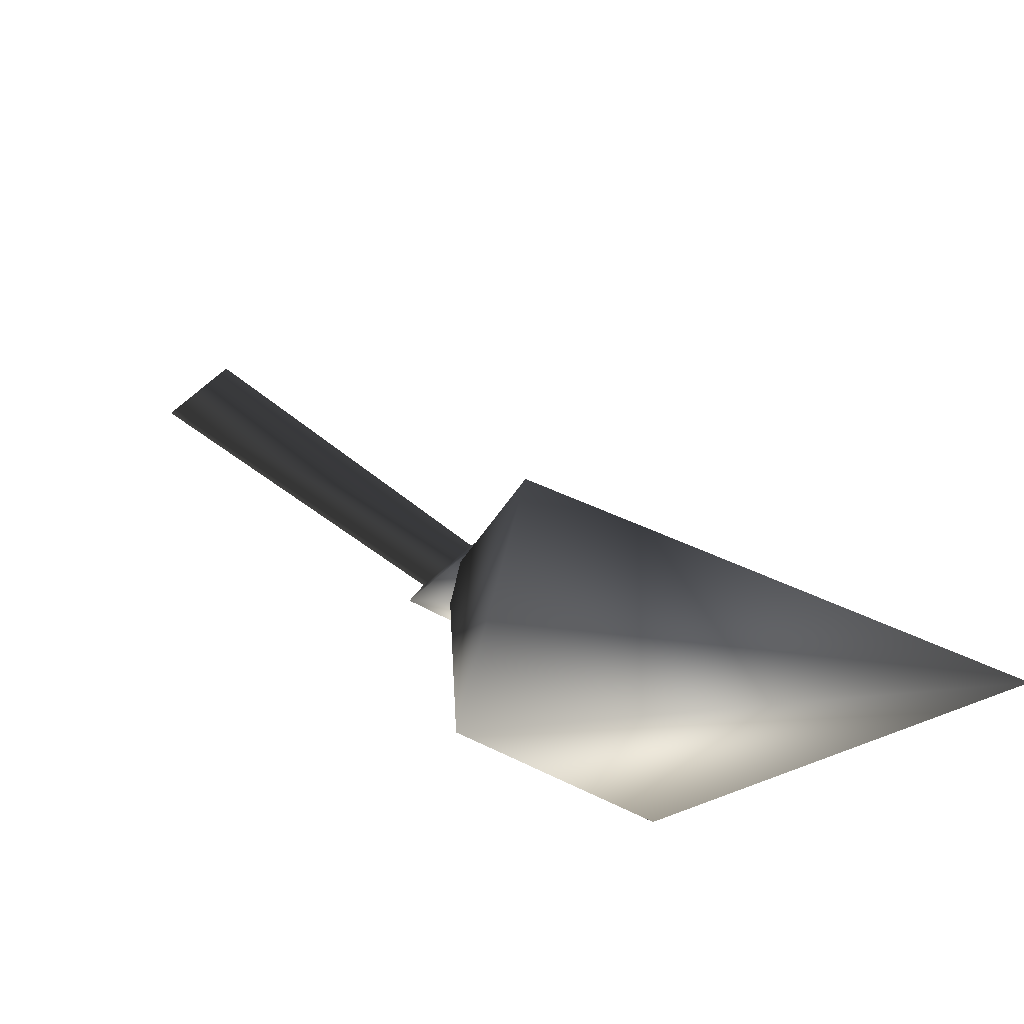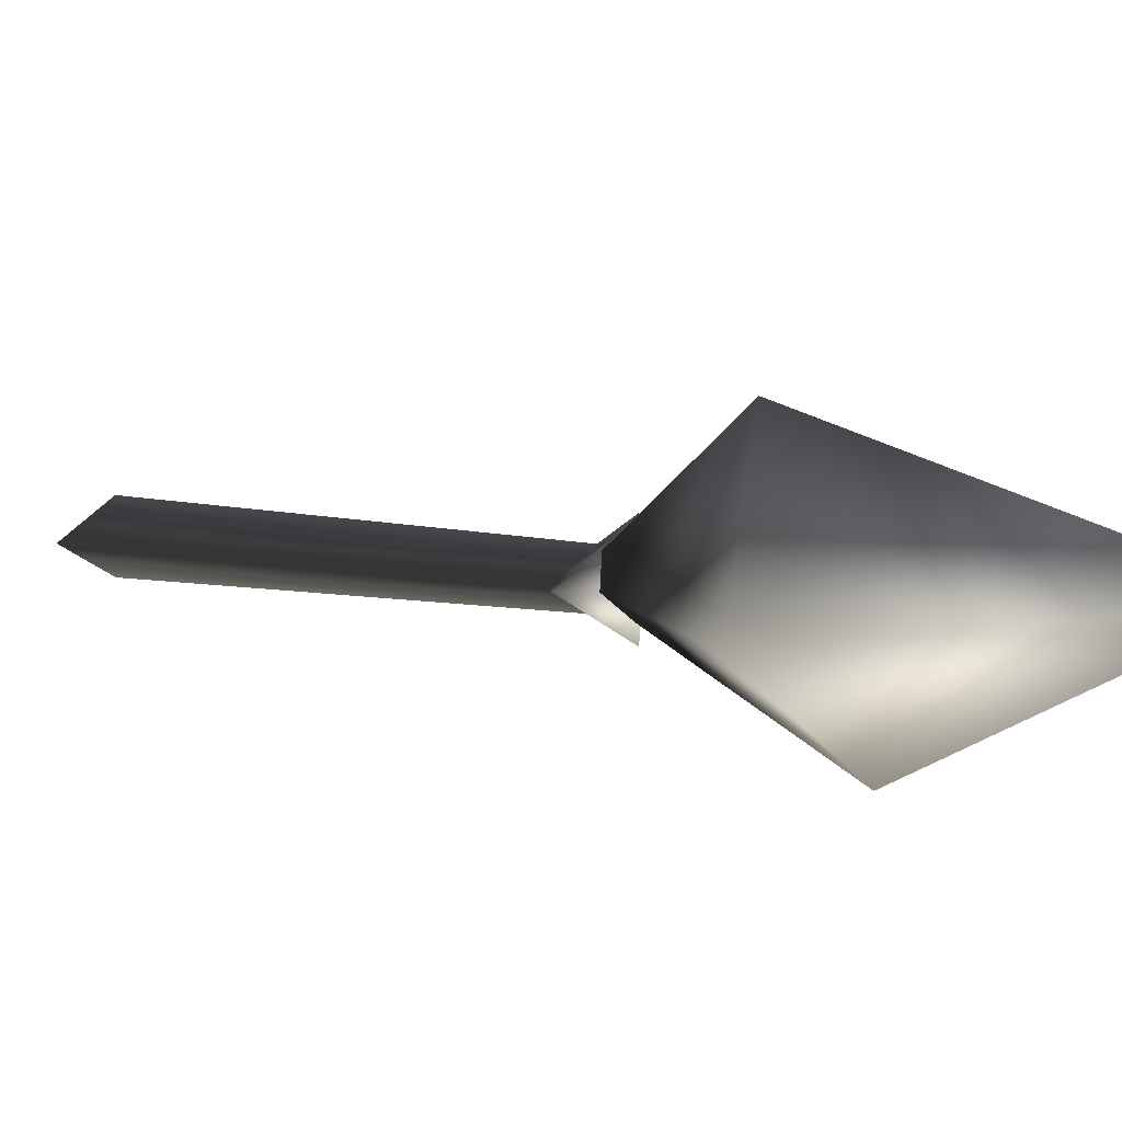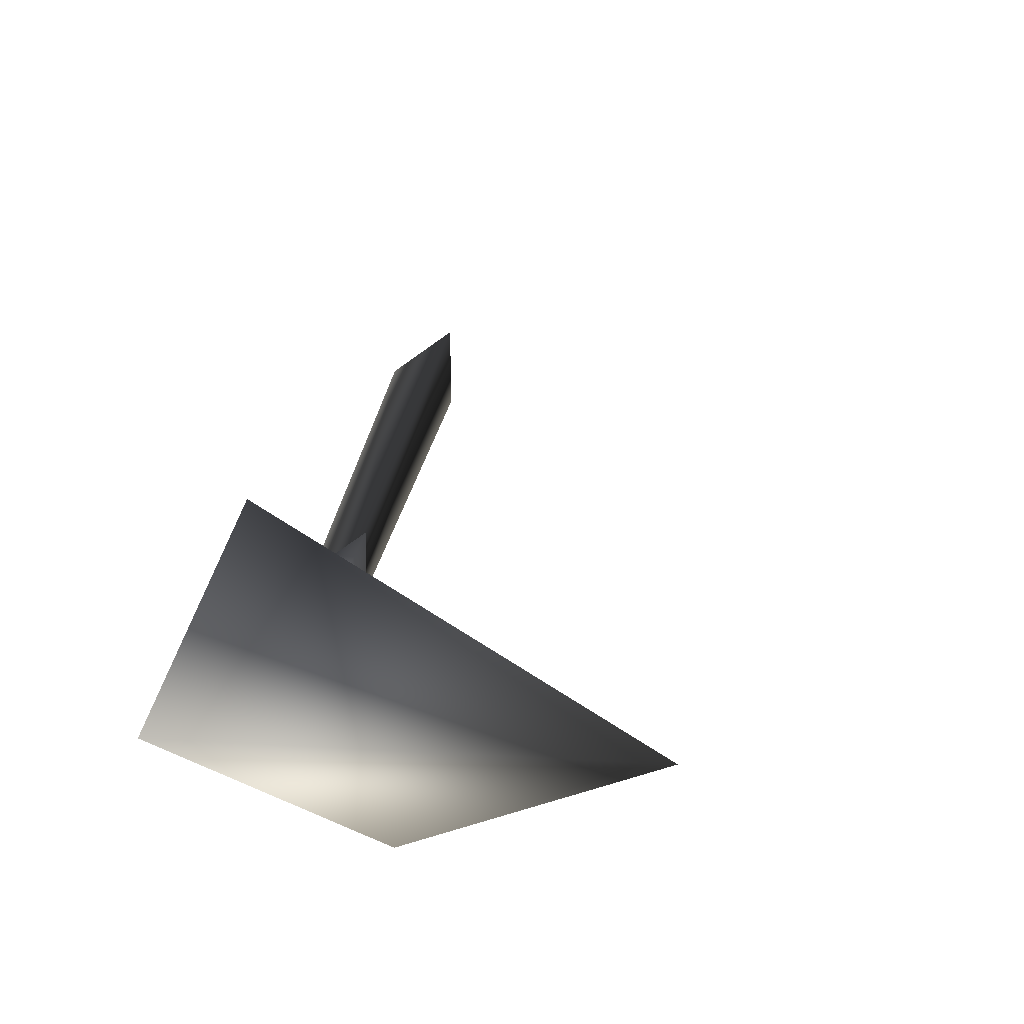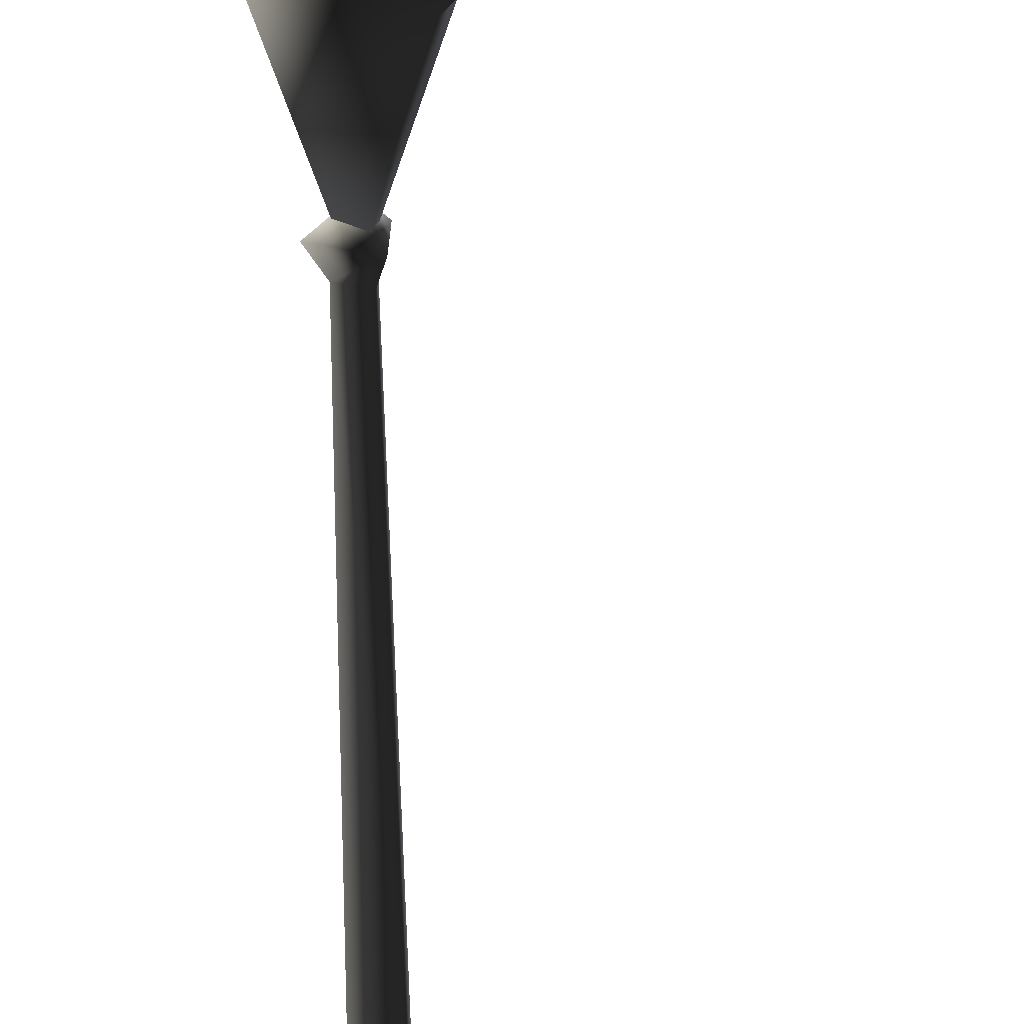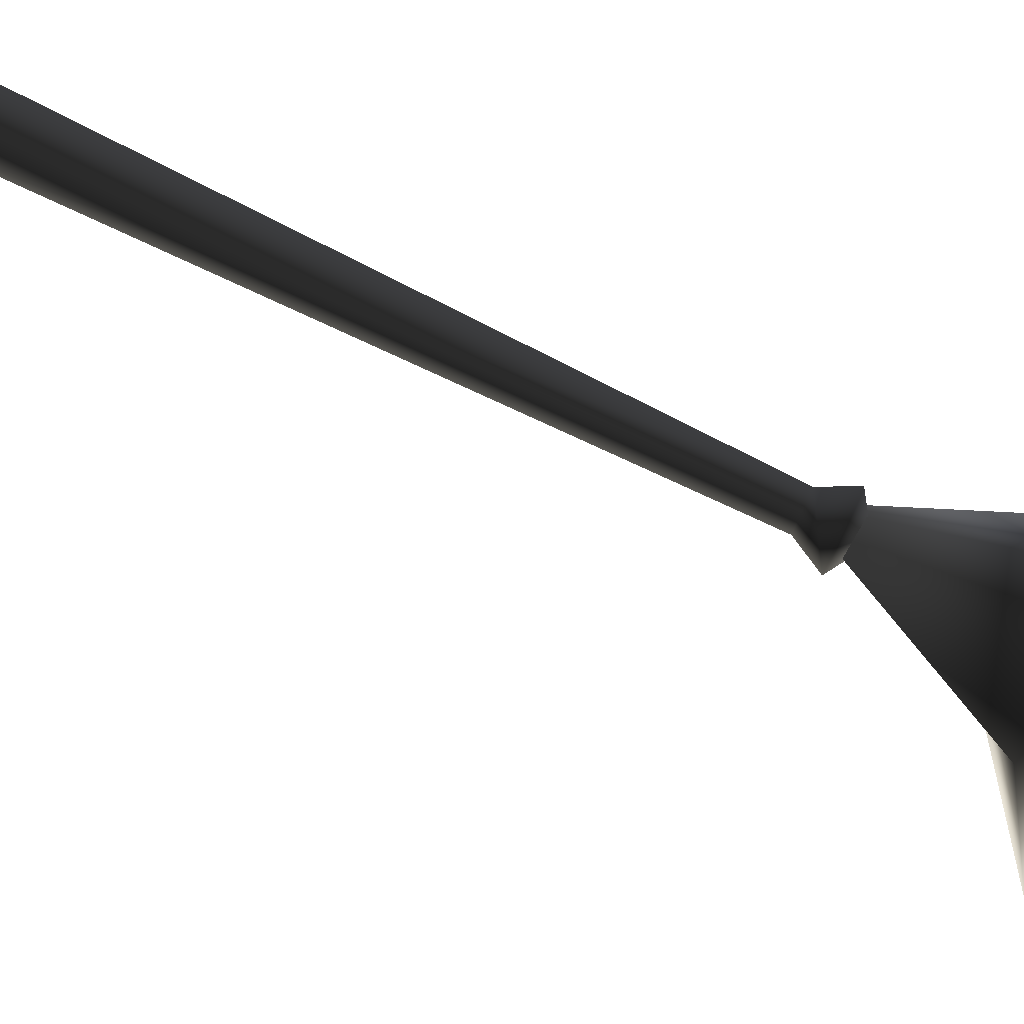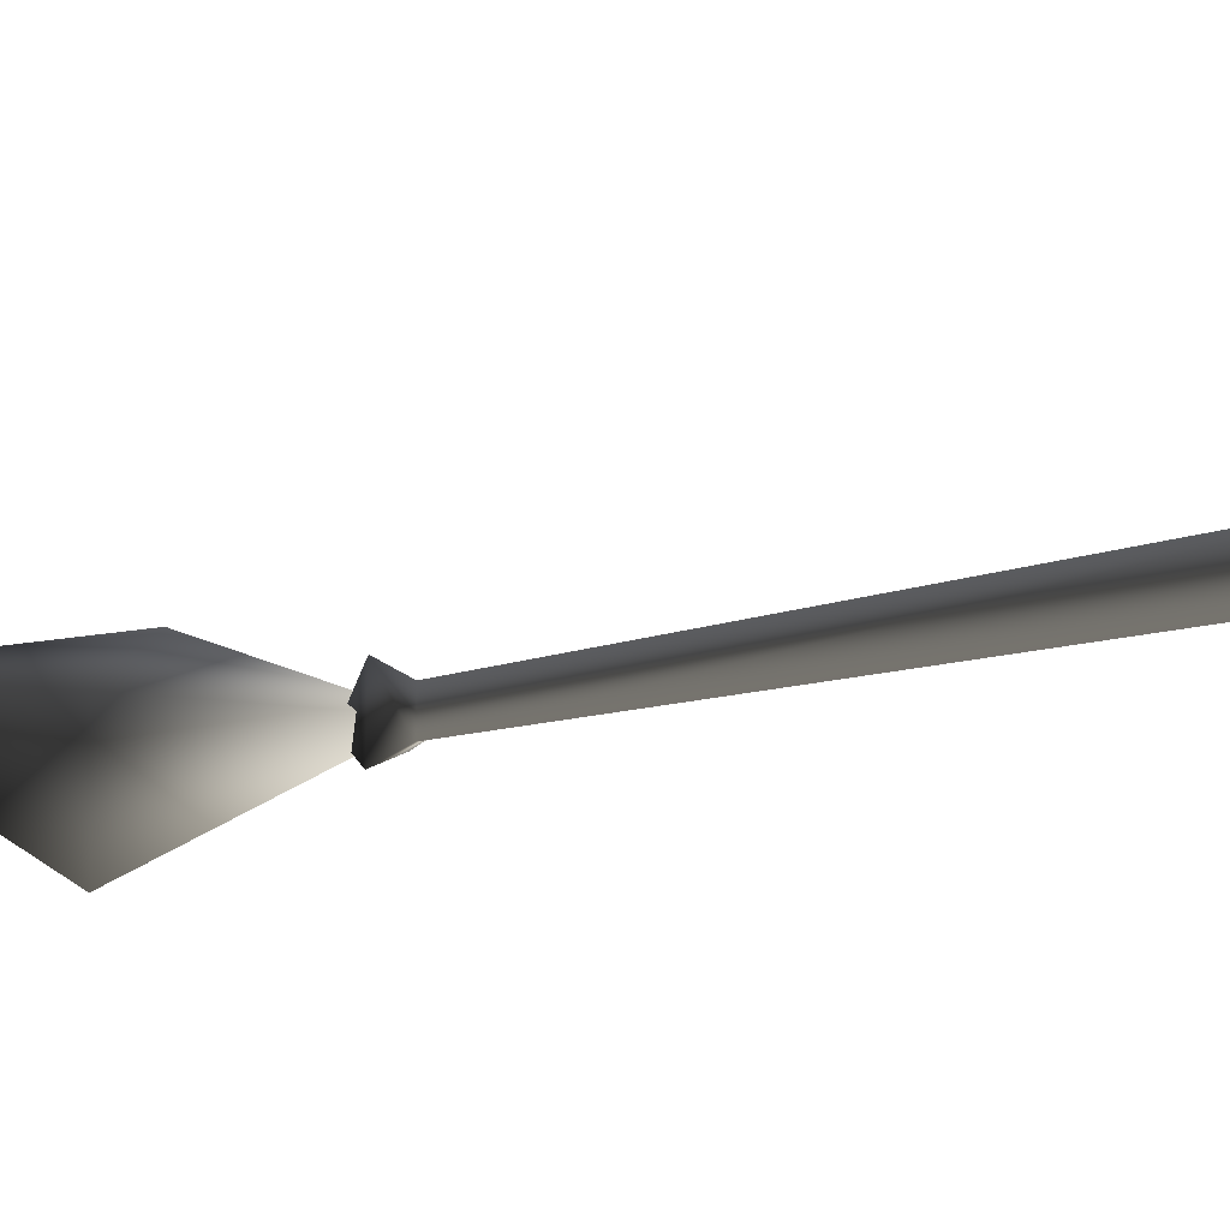
<metadata>
{"format":"obj","ext":"obj","renderer":"f3d","projection":"perspective","resolution":1024,"background":"white","views":[{"elev":12.3,"azim":-4.1,"up":"+Z"},{"elev":3.0,"azim":-17.9,"up":"+Z"},{"elev":14.9,"azim":19.2,"up":"+Z"},{"elev":-66.6,"azim":16.3,"up":"+Z"},{"elev":-56.7,"azim":-103.3,"up":"+Z"},{"elev":-23.3,"azim":128.7,"up":"+Z"}]}
</metadata>
<code>
v -0.4375 0.8514 0.0539
v -0.5347 0.8244 -0.01939
v -0.5669 0.7189 -0.02438
v -0.4825 0.8516 -0.009432
v -0.5141 -0.006659 -0.07987
v -0.3789 0.1915 0.3255
v 0.4906 -0.01045 -0.009432
v -0.1349 0.2757 -0.3443
v -0.07947 0.2987 0.06101
v -0.5669 0.7189 -0.02438
v -0.3842 0.7696 -0.1302
v -0.4176 0.6535 -0.01372
v -0.3842 0.7696 0.1134
v -0.4375 0.8514 -0.07567
v -0.9699 2.834 -0.1067
v -0.5347 0.8244 -0.01939
v -0.9699 2.834 0.08771
v -1.116 2.793 -0.02222
v -1.044 2.913 -0.01372
v -1.116 2.793 -0.02222
o mop.m2
g 0
f 1 2 3
f 4 5 6
f 5 7 6
f 8 7 5
f 9 7 8
f 6 7 9
f 4 6 9
f 4 9 8
f 4 8 5
f 10 11 12
f 11 13 12
f 13 11 14
f 15 14 16
f 16 14 11
f 11 10 16
f 13 3 12
f 3 13 1
f 14 1 13
f 17 1 14
f 17 14 15
f 15 16 18
f 19 15 18
f 19 17 15
f 19 20 17
f 20 1 17
f 20 2 1

</code>
